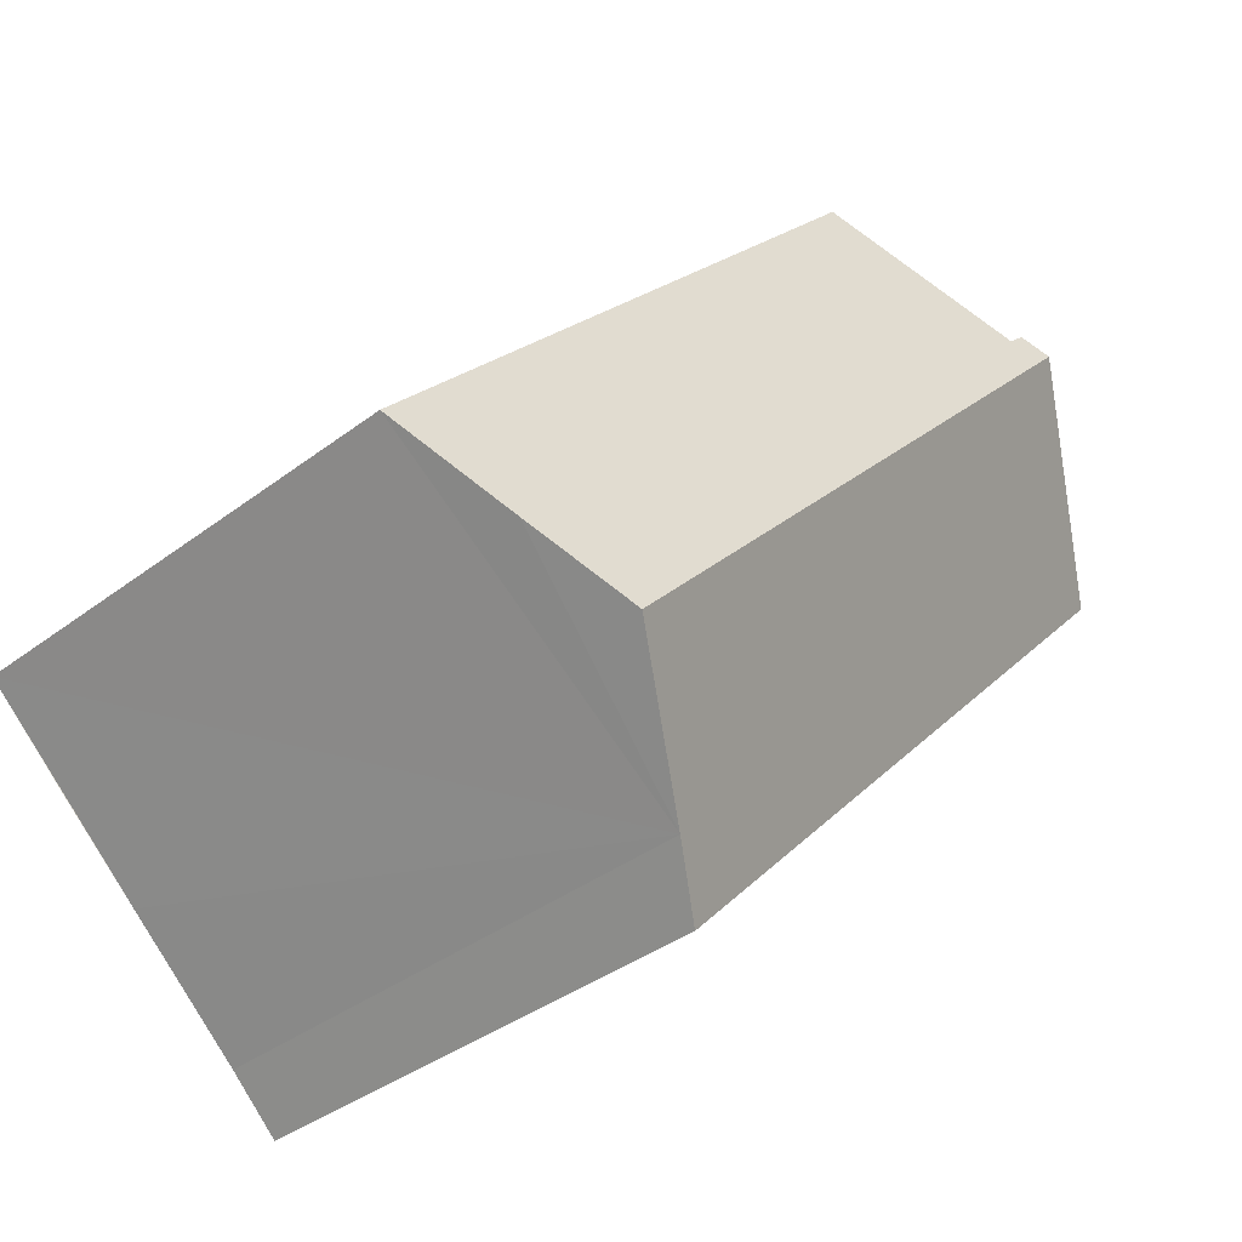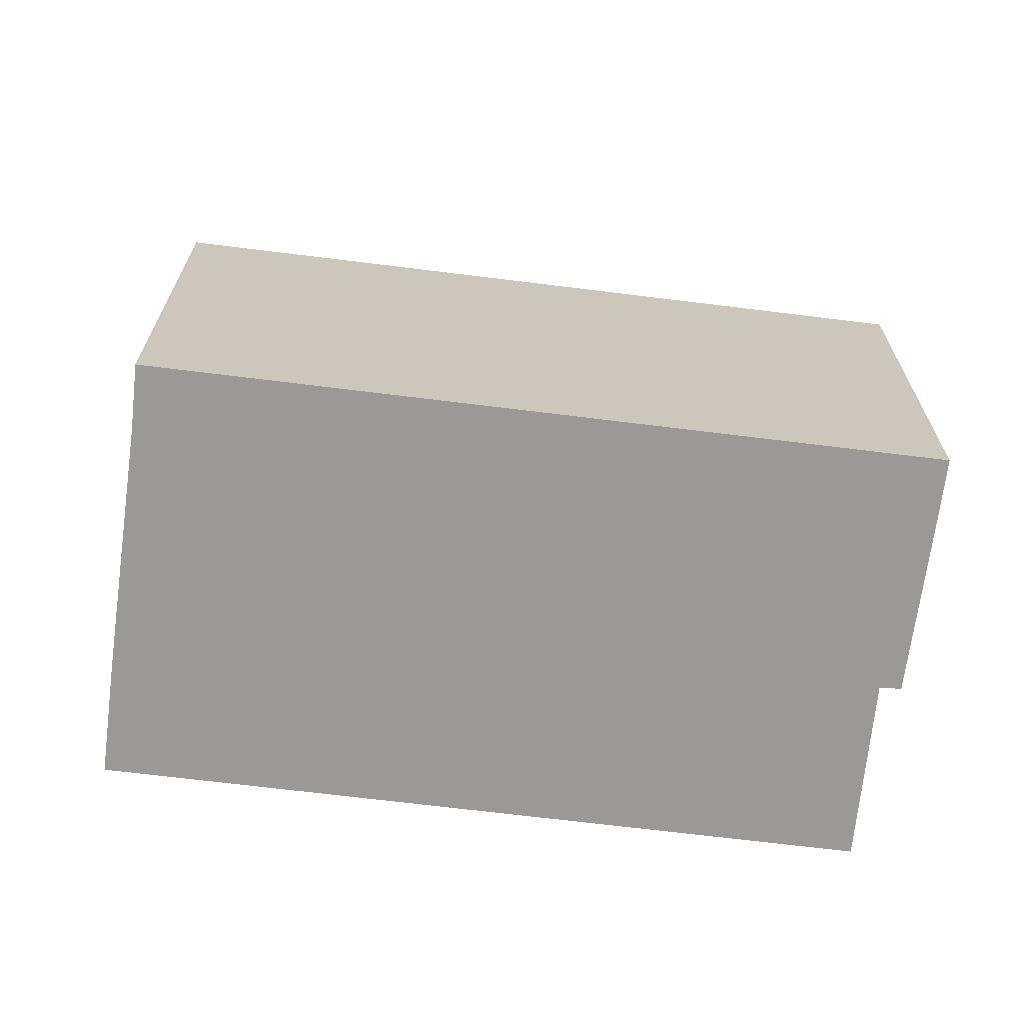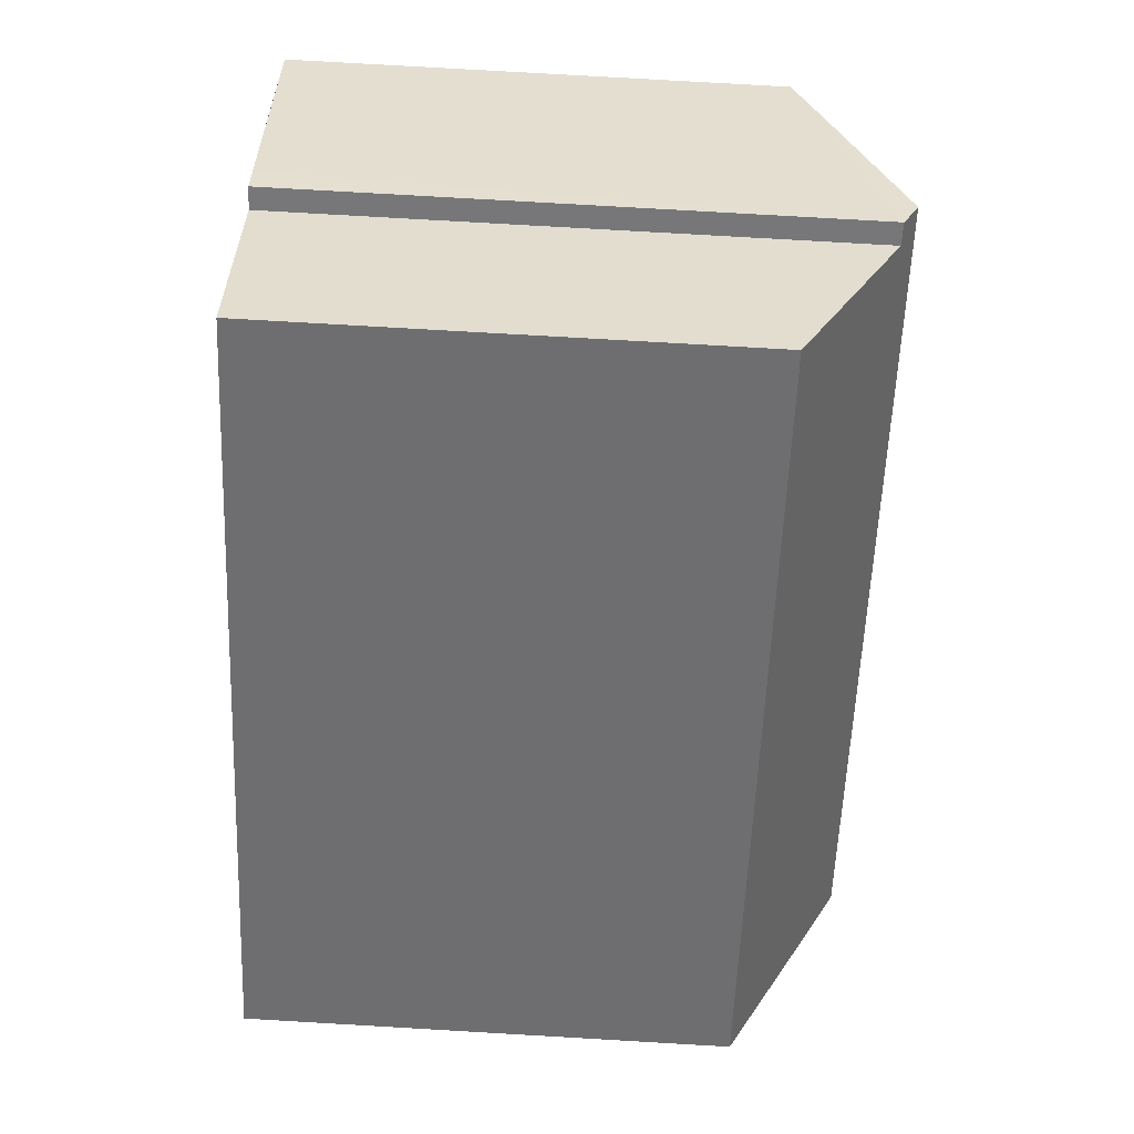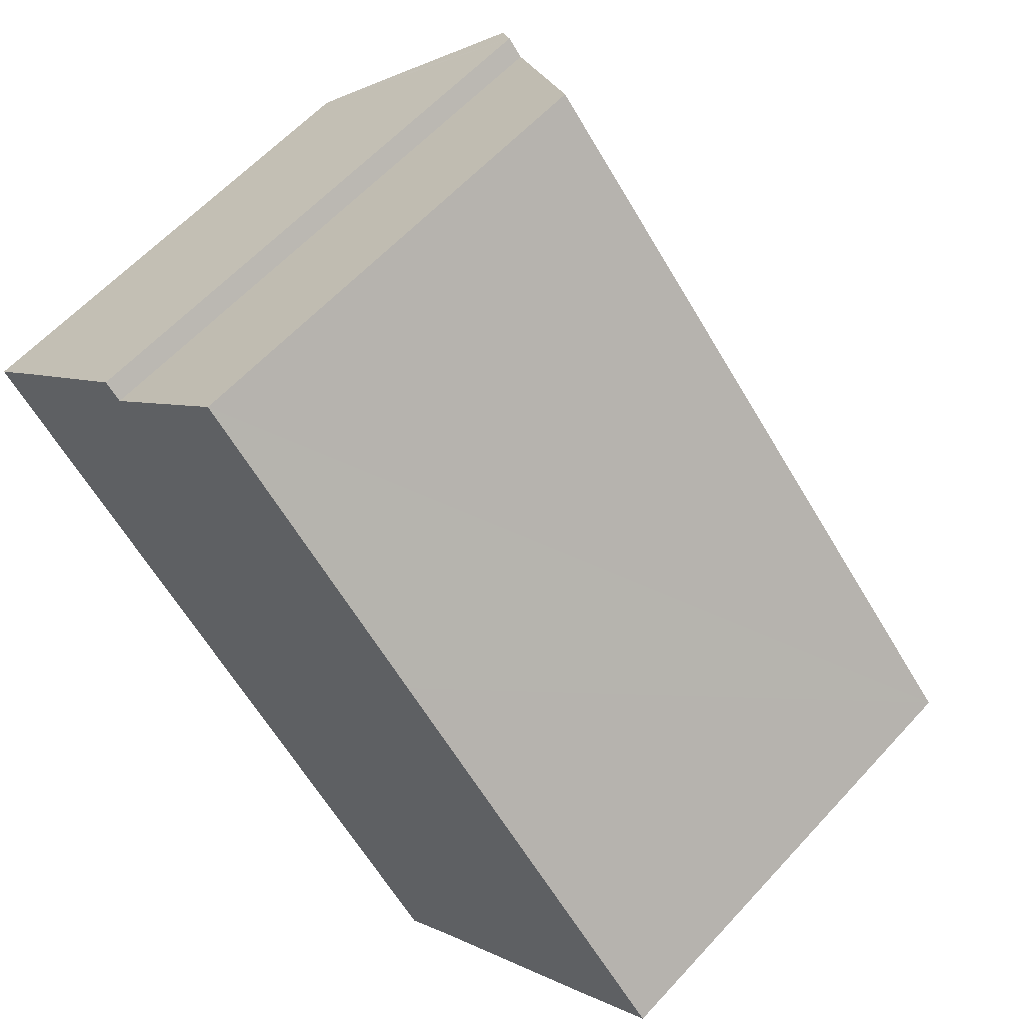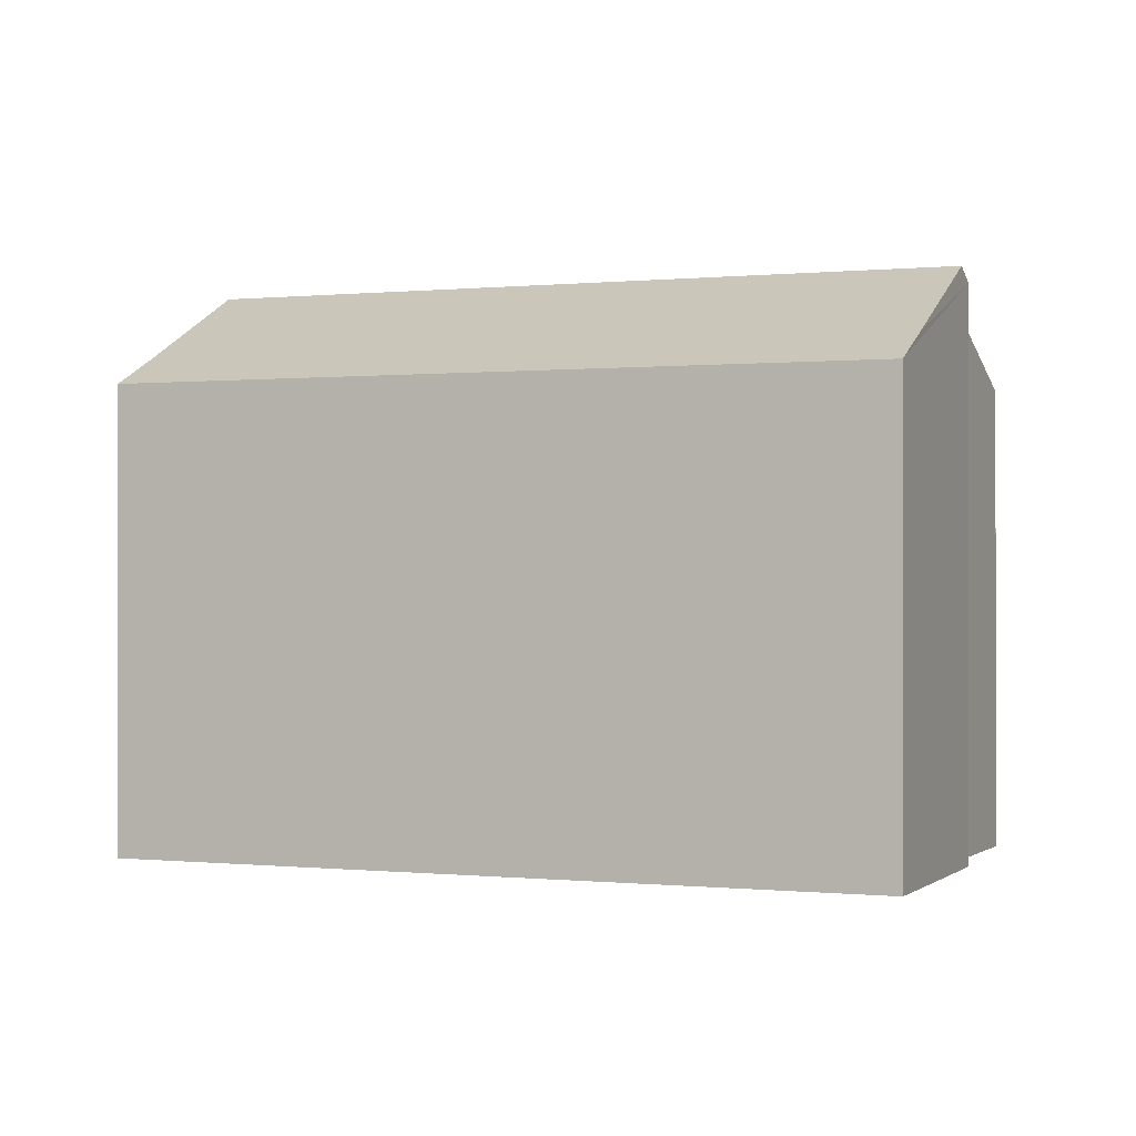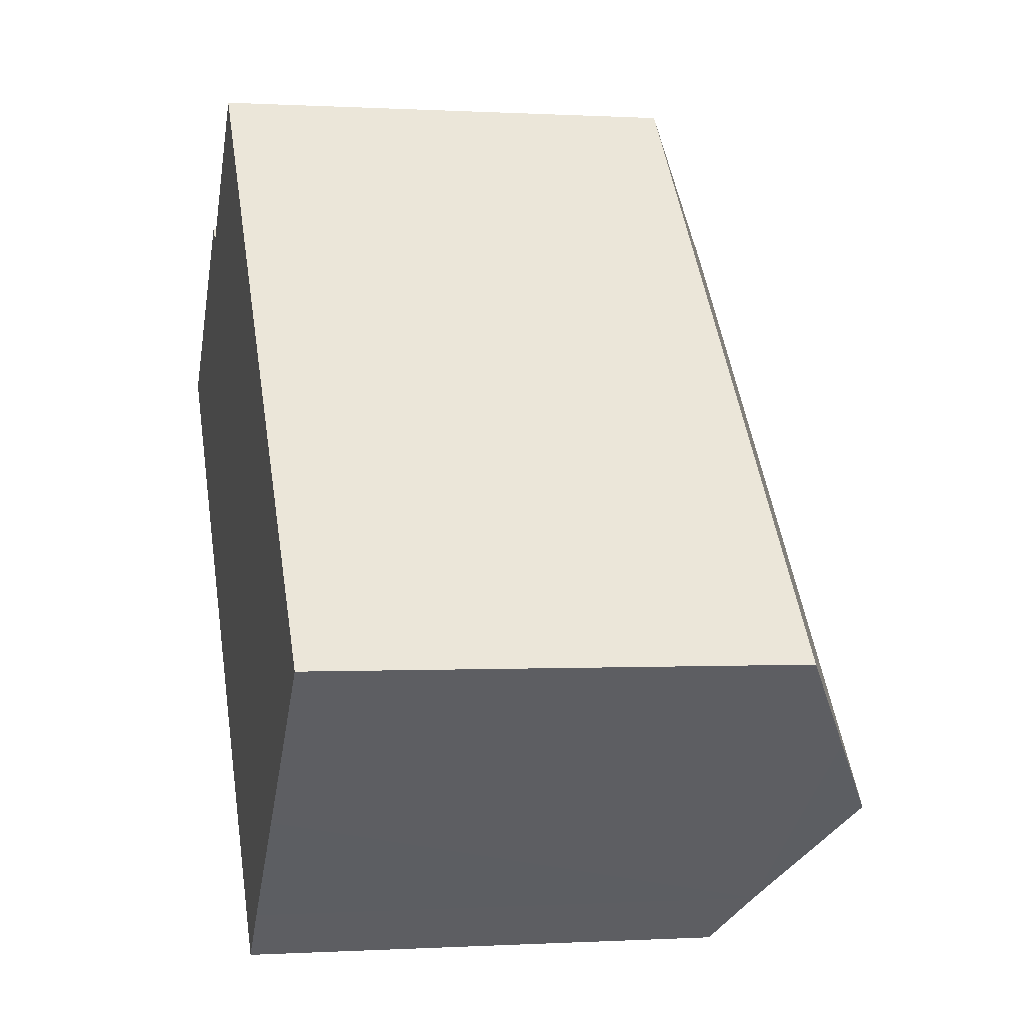
<metadata>
{"format":"obj","ext":"obj","renderer":"f3d","projection":"perspective","resolution":1024,"background":"white","views":[{"elev":-36.9,"azim":134.5,"up":"+Z"},{"elev":-69.0,"azim":-139.9,"up":"+Y"},{"elev":78.2,"azim":93.3,"up":"+Z"},{"elev":59.7,"azim":42.0,"up":"+Z"},{"elev":-0.1,"azim":-110.4,"up":"+Y"},{"elev":-0.1,"azim":77.4,"up":"+Z"}]}
</metadata>
<code>
v  1.068 12.25 0.986
v  0.122 11.56 -0.132
v  0 11.56 7.079e-16
v  6.387 11.56 -6.892
v  4.01 14.15 3.657
v  17.36 14.15 -10.75
v  7.441 11.56 -8.029
v  14.55 12.35 -13.28
v  13.36 11.56 -14.42
v  19.22 12.96 -9.072
v  15.44 11.56 -0.69
v  21.37 11.56 -7.087
v  13.87 11.56 1.001
v  4.923 13.8 3.753
v  8.296 11.56 7.009
v  4.534 13.81 4.133
v  4.534 -2.531e-16 4.133
v  4.923 -2.298e-16 3.753
v  8.296 -4.292e-16 7.009
v  13.87 -6.129e-17 1.001
v  21.37 4.34e-16 -7.087
v  15.44 4.225e-17 -0.69
v  0 0 0
v  4.01 -2.239e-16 3.657
v  1.068 -6.038e-17 0.986
v  17.36 6.581e-16 -10.75
v  14.55 8.129e-16 -13.28
v  19.22 5.555e-16 -9.072
v  13.36 8.828e-16 -14.42
v  7.441 4.916e-16 -8.029
v  6.387 4.22e-16 -6.892
v  0.122 8.083e-18 -0.132
g defaultobject
f 1 2 3
f 2 1 4
f 4 1 5
f 4 5 6
f 4 6 7
f 7 6 8
f 7 8 9
f 10 11 12
f 11 10 6
f 11 6 5
f 11 5 13
f 13 5 14
f 13 14 15
f 14 5 16
f 17 14 16
f 14 17 18
f 19 13 15
f 13 19 11
f 11 19 12
f 12 19 20
f 12 20 21
f 21 20 22
f 18 15 14
f 15 18 19
f 1 16 5
f 16 1 3
f 16 3 23
f 16 23 24
f 16 24 17
f 24 23 25
f 10 8 6
f 8 10 12
f 8 12 21
f 8 21 26
f 8 26 27
f 26 21 28
f 27 9 8
f 9 27 29
f 29 7 9
f 7 29 4
f 4 29 2
f 2 29 30
f 2 30 3
f 3 30 23
f 23 30 31
f 23 31 32
f 22 28 21
f 28 22 26
f 26 22 27
f 27 22 29
f 29 22 30
f 30 22 20
f 30 20 19
f 30 19 31
f 31 19 18
f 31 18 32
f 32 18 17
f 32 17 24
f 32 24 25
f 32 25 23

</code>
